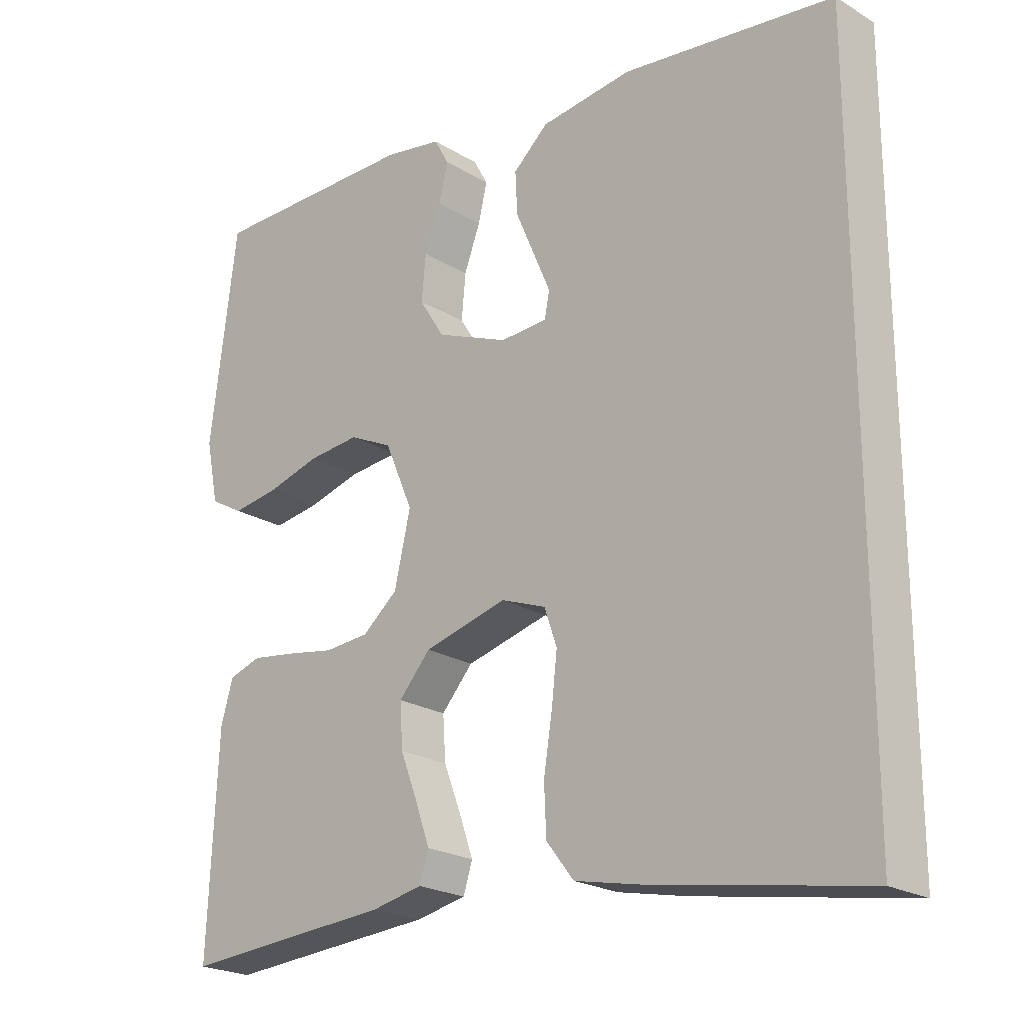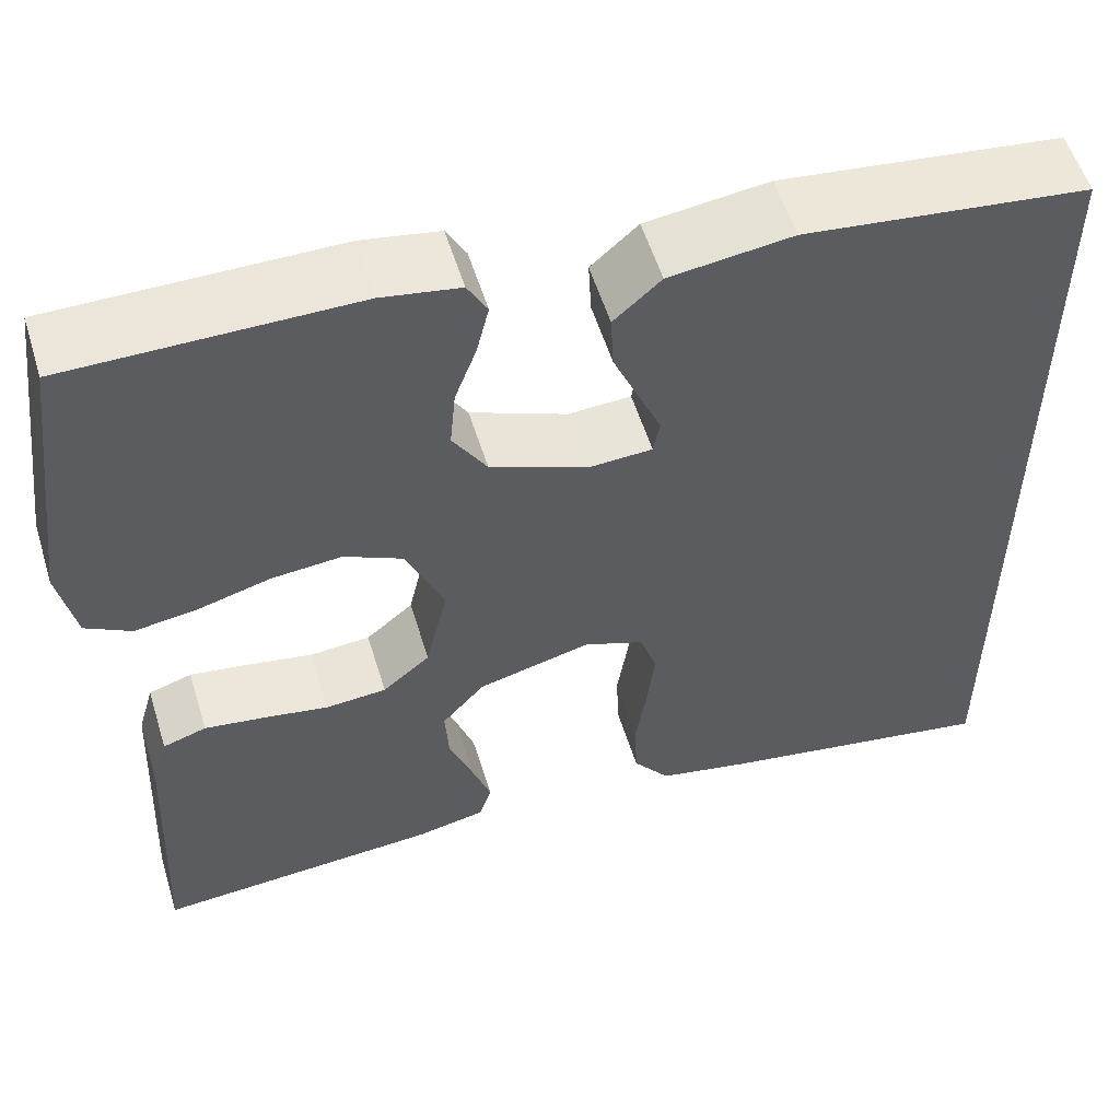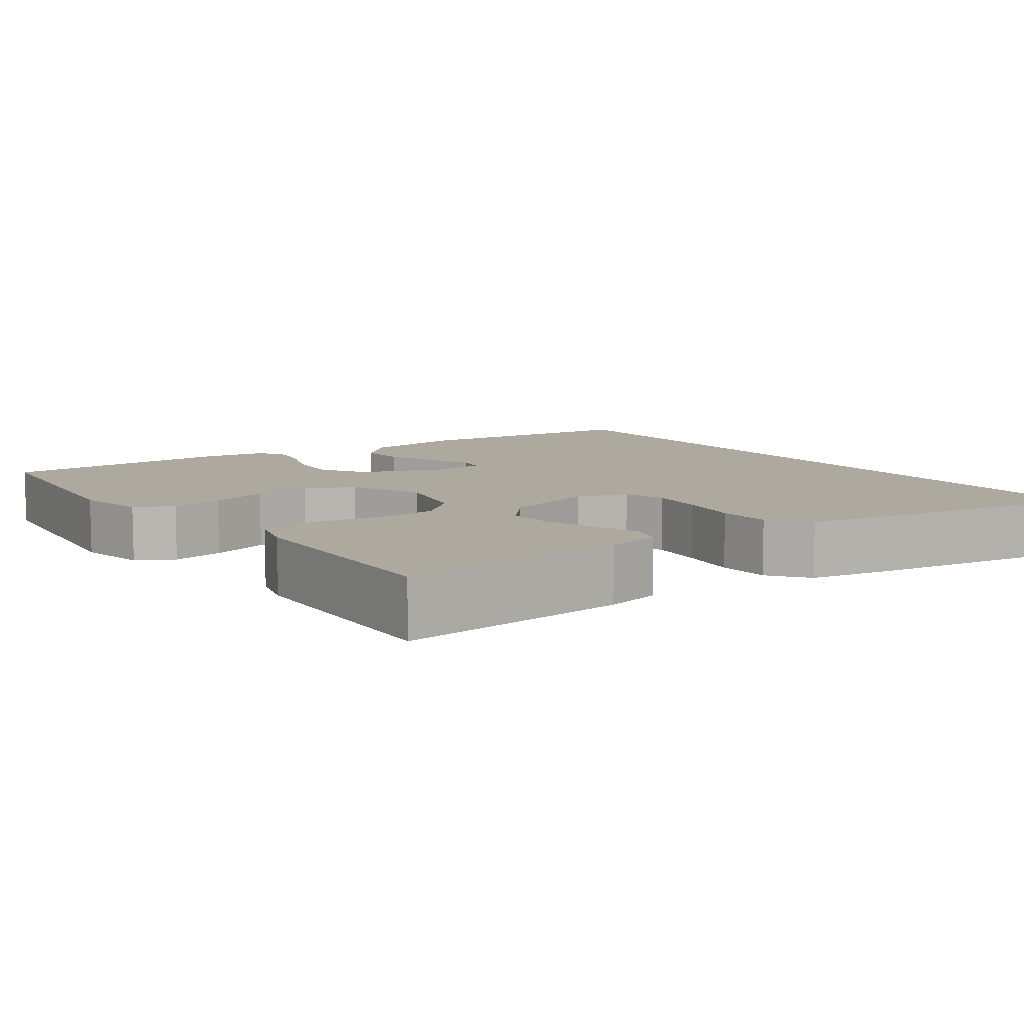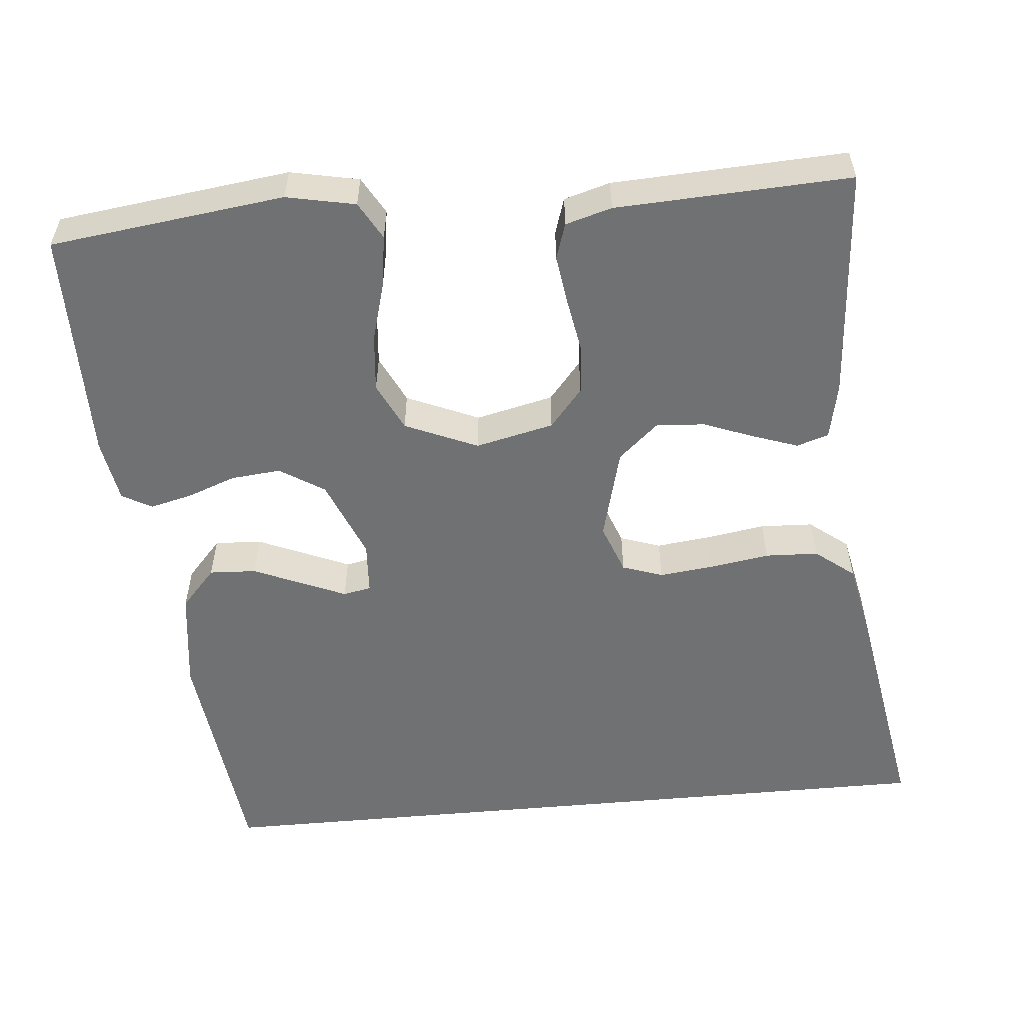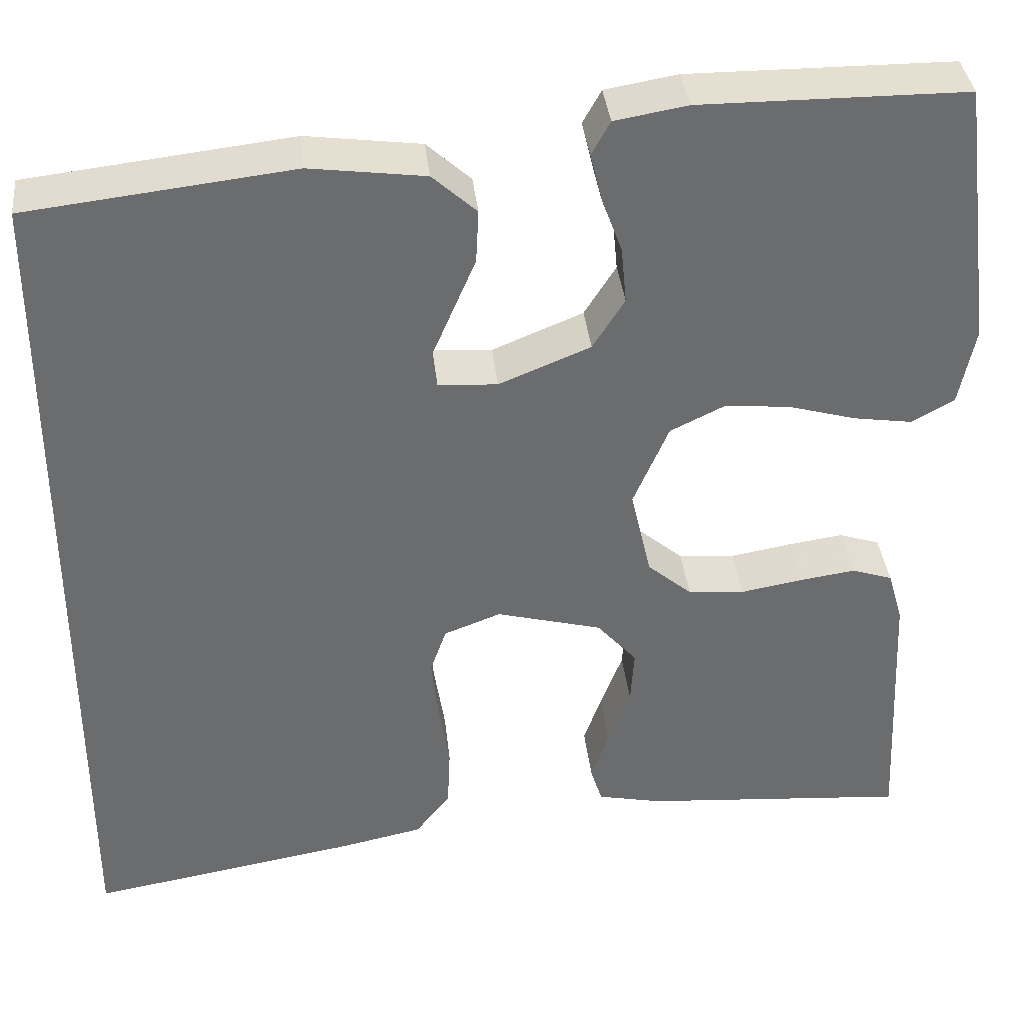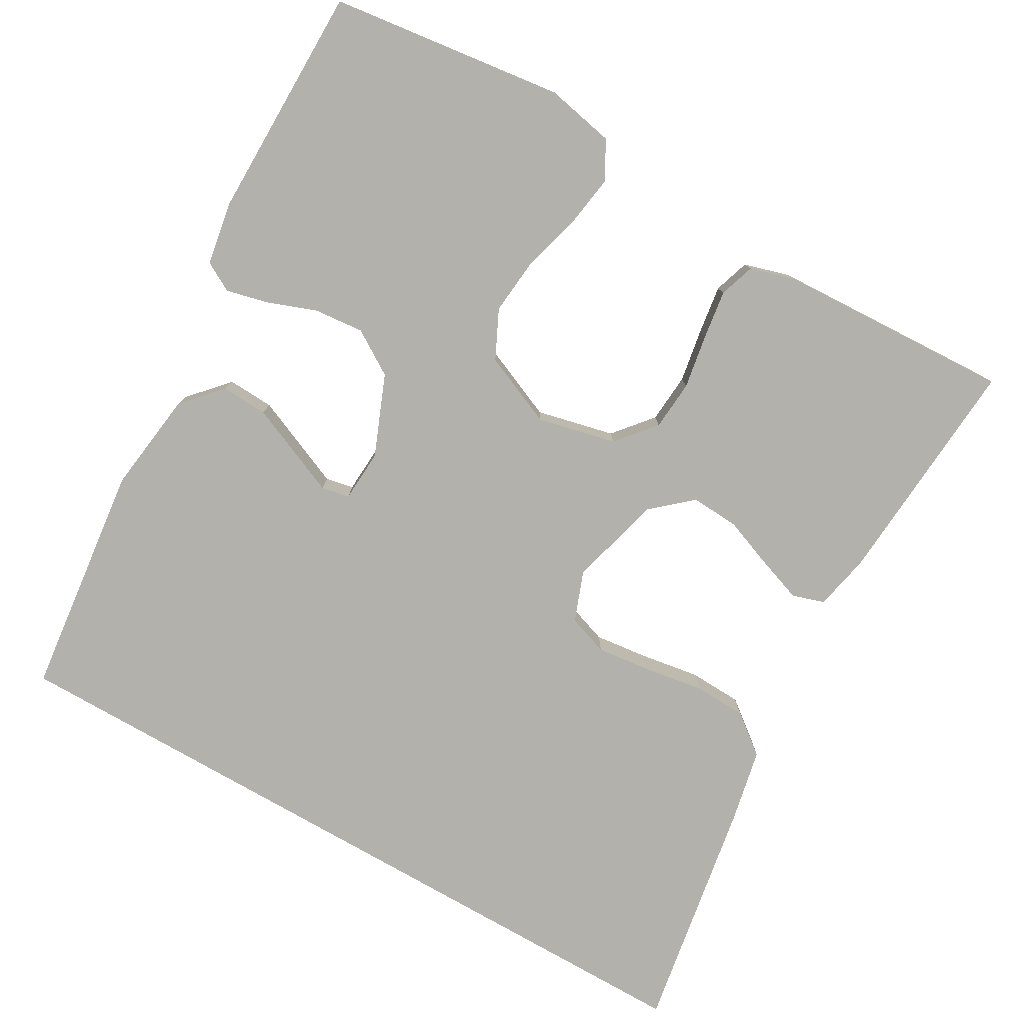
<metadata>
{"format":"obj","ext":"obj","renderer":"f3d","projection":"perspective","resolution":1024,"background":"white","views":[{"elev":-22.1,"azim":-136.4,"up":"+Z"},{"elev":55.5,"azim":162.9,"up":"+Z"},{"elev":9.0,"azim":143.7,"up":"+Y"},{"elev":-55.2,"azim":95.3,"up":"+Y"},{"elev":36.8,"azim":-6.1,"up":"+Z"},{"elev":-78.9,"azim":60.2,"up":"+Y"}]}
</metadata>
<code>
v 0.5 0.07 0.5
v 0.538 0.07 0.2
v 0.52 0.07 0.112
v 0.472 0.07 0.085
v 0.405 0.07 0.095
v 0.33 0.07 0.116
v 0.256 0.07 0.123
v 0.194 0.07 0.093
v 0.154 0.07 0
v 0.177 0.07 -0.1
v 0.227 0.07 -0.142
v 0.291 0.07 -0.147
v 0.36 0.07 -0.135
v 0.423 0.07 -0.126
v 0.469 0.07 -0.141
v 0.486 0.07 -0.2
v 0.5 0.07 -0.5
v 0.2 0.07 -0.478
v 0.128 0.07 -0.463
v 0.115 0.07 -0.422
v 0.135 0.07 -0.365
v 0.16 0.07 -0.3
v 0.164 0.07 -0.238
v 0.119 0.07 -0.187
v 0 0.07 -0.156
v -0.064 0.07 -0.18
v -0.082 0.07 -0.232
v -0.074 0.07 -0.302
v -0.062 0.07 -0.378
v -0.065 0.07 -0.446
v -0.104 0.07 -0.496
v -0.2 0.07 -0.516
v -0.5 0.07 -0.567
v -0.5 0.07 0.416
v -0.2 0.07 0.451
v -0.07 0.07 0.434
v -0.02 0.07 0.389
v -0.023 0.07 0.329
v -0.05 0.07 0.266
v -0.074 0.07 0.21
v -0.067 0.07 0.174
v 0 0.07 0.17
v 0.103 0.07 0.212
v 0.139 0.07 0.269
v 0.133 0.07 0.333
v 0.11 0.07 0.395
v 0.097 0.07 0.449
v 0.118 0.07 0.487
v 0.2 0.07 0.501
v 0.5 0 0.5
v 0.538 0 0.2
v 0.52 0 0.112
v 0.472 0 0.085
v 0.405 0 0.095
v 0.33 0 0.116
v 0.256 0 0.123
v 0.194 0 0.093
v 0.154 0 0
v 0.177 0 -0.1
v 0.227 0 -0.142
v 0.291 0 -0.147
v 0.36 0 -0.135
v 0.423 0 -0.126
v 0.469 0 -0.141
v 0.486 0 -0.2
v 0.5 0 -0.5
v 0.2 0 -0.478
v 0.128 0 -0.463
v 0.115 0 -0.422
v 0.135 0 -0.365
v 0.16 0 -0.3
v 0.164 0 -0.238
v 0.119 0 -0.187
v 0 0 -0.156
v -0.064 0 -0.18
v -0.082 0 -0.232
v -0.074 0 -0.302
v -0.062 0 -0.378
v -0.065 0 -0.446
v -0.104 0 -0.496
v -0.2 0 -0.516
v -0.5 0 -0.567
v -0.5 0 0.416
v -0.2 0 0.451
v -0.07 0 0.434
v -0.02 0 0.389
v -0.023 0 0.329
v -0.05 0 0.266
v -0.074 0 0.21
v -0.067 0 0.174
v 0 0 0.17
v 0.103 0 0.212
v 0.139 0 0.269
v 0.133 0 0.333
v 0.11 0 0.395
v 0.097 0 0.449
v 0.118 0 0.487
v 0.2 0 0.501
f 45 46 47 48
f 45 48 49 1
f 37 38 39 40
f 35 36 37 40
f 35 40 41
f 34 35 41
f 33 34 41
f 32 33 41 42
f 28 29 30 31
f 27 28 31 32
f 26 27 32 42
f 19 20 21 22
f 17 18 19 22
f 17 22 23
f 16 17 23 24
f 12 13 14 15
f 12 15 16 24
f 3 4 5 6
f 3 6 7
f 2 3 7
f 44 45 1 2
f 43 44 2 7
f 25 26 42 43
f 11 12 24 25
f 10 11 25
f 9 10 25 43
f 8 9 43
f 7 8 43
f 97 96 95 94
f 50 98 97 94
f 89 88 87 86
f 89 86 85 84
f 90 89 84
f 90 84 83
f 90 83 82
f 91 90 82 81
f 80 79 78 77
f 81 80 77 76
f 91 81 76 75
f 71 70 69 68
f 71 68 67 66
f 72 71 66
f 73 72 66 65
f 64 63 62 61
f 73 65 64 61
f 55 54 53 52
f 56 55 52
f 56 52 51
f 51 50 94 93
f 56 51 93 92
f 92 91 75 74
f 74 73 61 60
f 74 60 59
f 92 74 59 58
f 92 58 57
f 92 57 56
f 1 50 51 2
f 2 51 52 3
f 3 52 53 4
f 4 53 54 5
f 5 54 55 6
f 6 55 56 7
f 7 56 57 8
f 8 57 58 9
f 9 58 59 10
f 10 59 60 11
f 11 60 61 12
f 12 61 62 13
f 13 62 63 14
f 14 63 64 15
f 15 64 65 16
f 16 65 66 17
f 17 66 67 18
f 18 67 68 19
f 19 68 69 20
f 20 69 70 21
f 21 70 71 22
f 22 71 72 23
f 23 72 73 24
f 24 73 74 25
f 25 74 75 26
f 26 75 76 27
f 27 76 77 28
f 28 77 78 29
f 29 78 79 30
f 30 79 80 31
f 31 80 81 32
f 32 81 82 33
f 33 82 83 34
f 34 83 84 35
f 35 84 85 36
f 36 85 86 37
f 37 86 87 38
f 38 87 88 39
f 39 88 89 40
f 40 89 90 41
f 41 90 91 42
f 42 91 92 43
f 43 92 93 44
f 44 93 94 45
f 45 94 95 46
f 46 95 96 47
f 47 96 97 48
f 48 97 98 49
f 49 98 50 1

</code>
